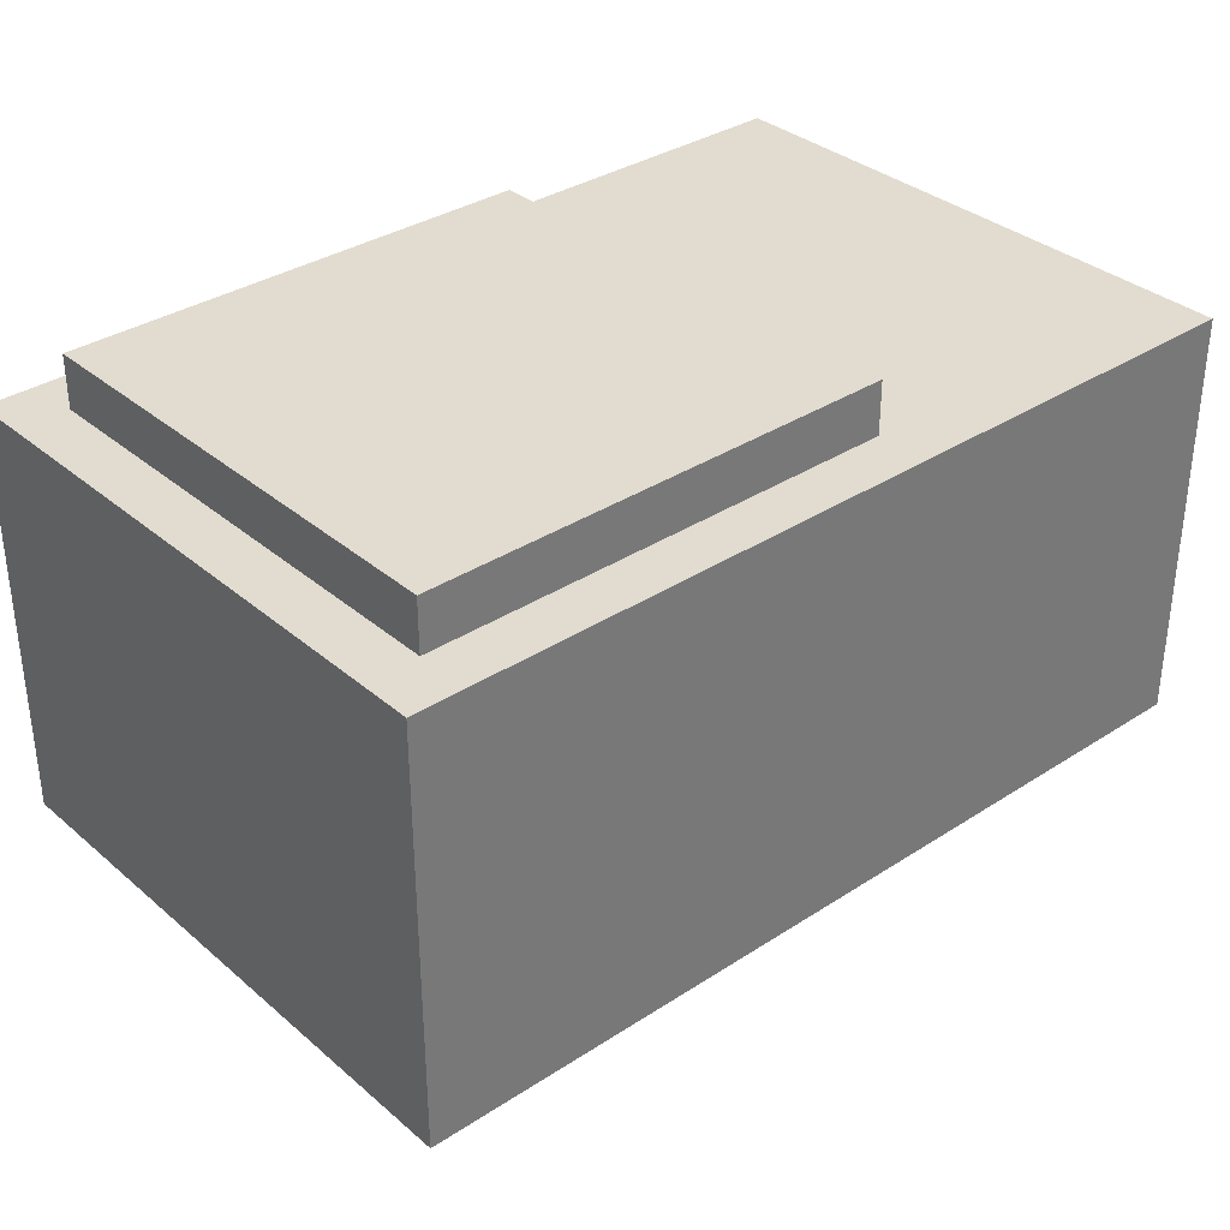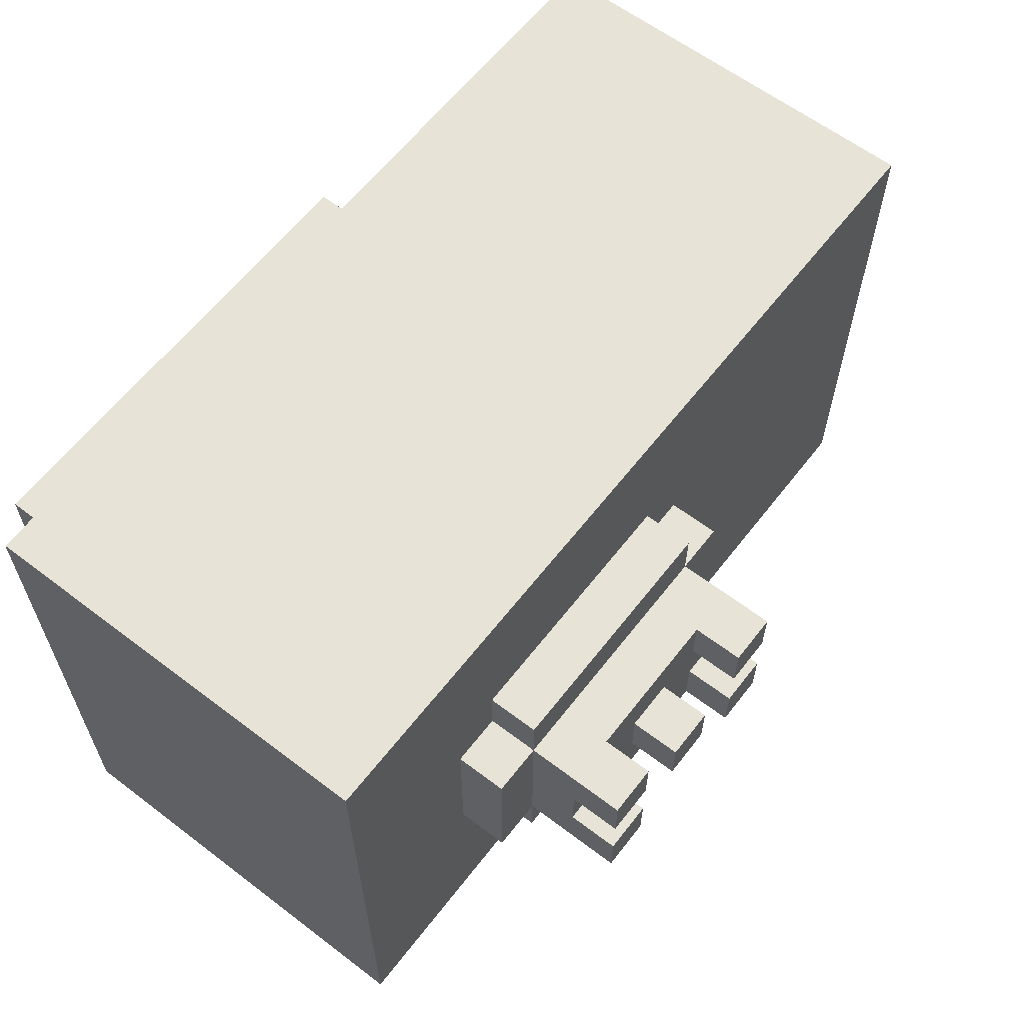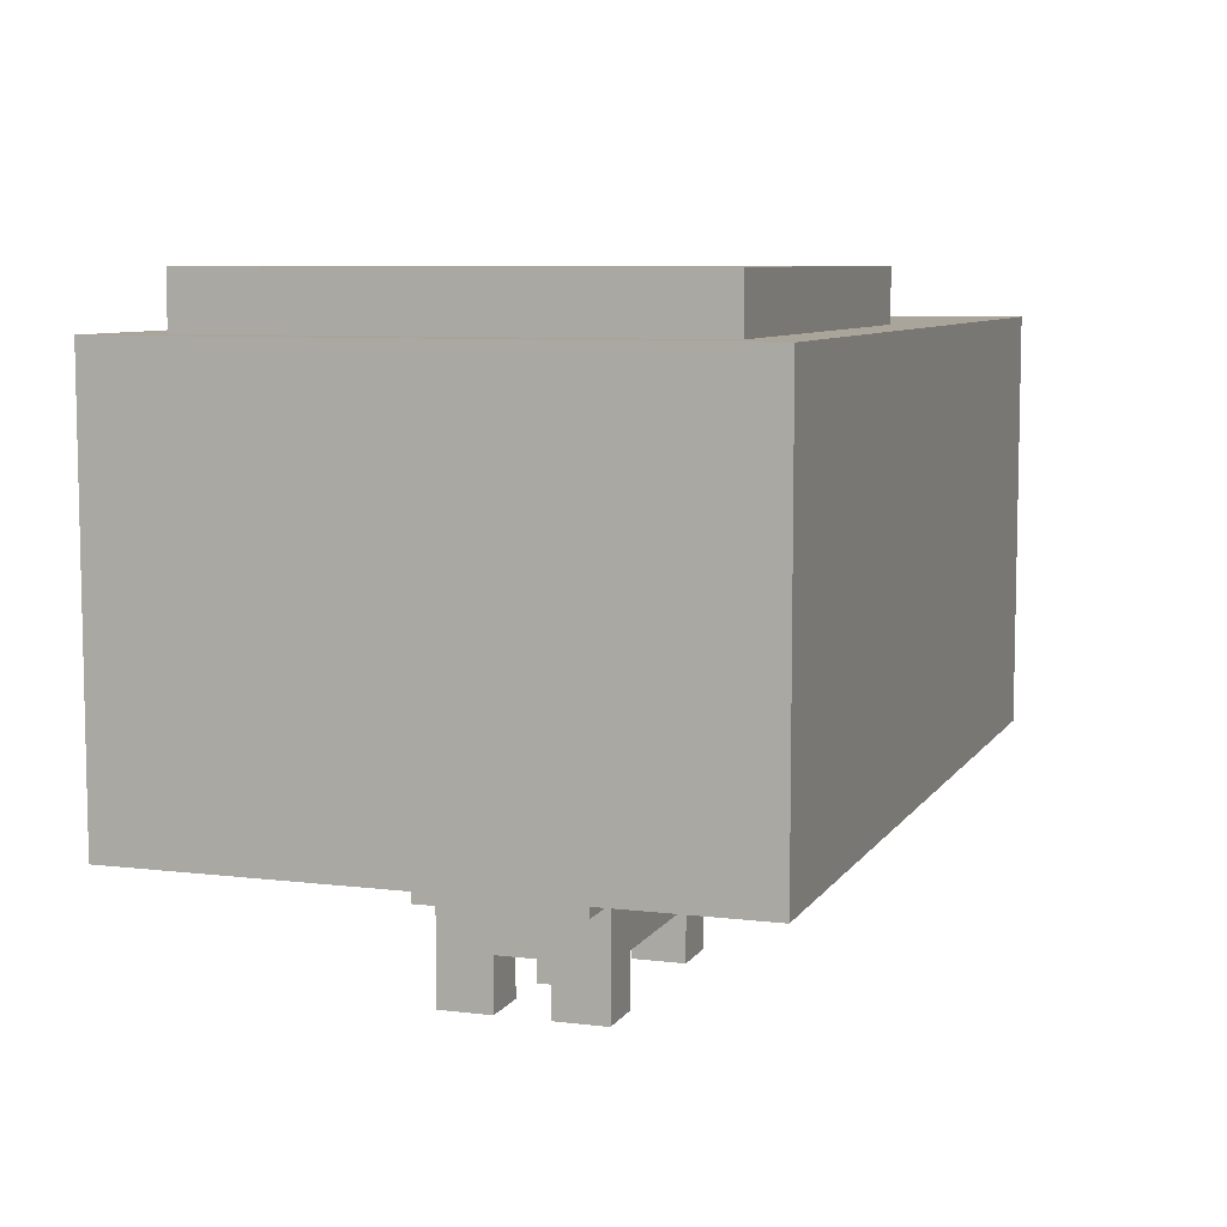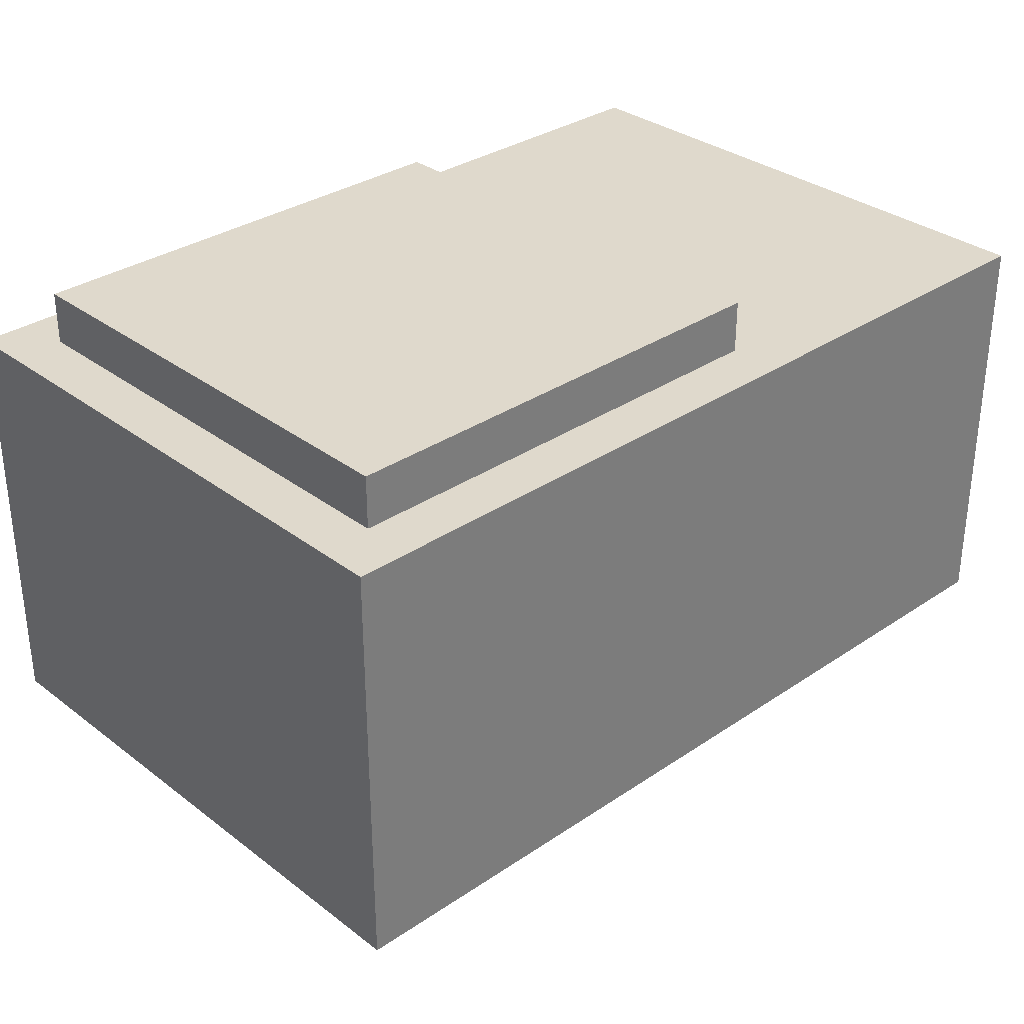
<metadata>
{"format":"obj","ext":"obj","renderer":"f3d","projection":"perspective","resolution":1024,"background":"white","views":[{"elev":34.3,"azim":-41.3,"up":"+Y"},{"elev":61.6,"azim":-52.3,"up":"+Z"},{"elev":7.7,"azim":-71.0,"up":"+Y"},{"elev":32.3,"azim":-43.4,"up":"+Y"}]}
</metadata>
<code>
o
v -0.1 1.3 14.8
v -0.1 1.3 14.7
v -0.1 1.3 13.8
v -0.1 1.3 13.7
v -0.1 1.4 14.7
v -0.1 1.4 14.6
v -0.1 1.4 14.4
v -0.1 1.4 14.1
v -0.1 1.4 13.8
v -0.1 1.4 13.7
v -0.1 1.5 14.5
v -0.1 1.5 14.4
v -0.1 1.5 14.1
v -0.1 1.5 14
v -0.1 1.7 14.8
v -0.1 1.7 14.7
v -0.1 1.7 14.6
v -0.1 1.7 14.5
v -0.1 1.7 14.2
v -0.1 1.7 14
v -0.1 1.7 13.8
v -0.1 1.8 14.4
v -0.1 1.8 14.2
v -0.1 1.8 13.8
v -0.1 1.8 13.7
v -0.1 2 14.7
v -0.1 2 14.5
v -0.1 2 14.4
v -0.1 2 14.2
v -0.1 2.1 14.8
v -0.1 2.1 14.5
v -0.1 2.1 14.2
v -0.1 2.1 14
v -0.1 2.1 13.7
v 0 2.1 14.7
v 0 2.1 14.5
v 0 2.1 14.2
v 0 2.1 14
v 0 2.1 13.8
v 0 2.2 14.7
v 0 2.2 14.5
v 0 2.2 14.2
v 0 2.2 14
v 0 2.2 13.8
v 0.2 1.2 14.4
v 0.2 1.2 14.1
v 0.2 1.3 14.4
v 0.2 1.3 14.1
v 0.3 1 14.4
v 0.3 1 14.3
v 0.3 1 14.2
v 0.3 1 14.1
v 0.3 1.1 14.3
v 0.3 1.1 14.2
v 0.3 1.2 14.5
v 0.3 1.2 14.4
v 0.3 1.2 14.1
v 0.3 1.2 14
v 0.3 1.3 14.5
v 0.3 1.3 14.4
v 0.3 1.3 14.1
v 0.3 1.3 14
v 0.5 1 14.3
v 0.5 1 14.2
v 0.5 1.1 14.3
v 0.5 1.1 14.2
v 0.7 1 14.4
v 0.7 1 14.3
v 0.7 1 14.2
v 0.7 1 14.1
v 0.7 1.1 14.4
v 0.7 1.1 14.3
v 0.7 1.1 14.2
v 0.7 1.1 14.1
v 0.4 1 14.4
v 0.4 1 14.3
v 0.4 1 14.2
v 0.4 1 14.1
v 0.4 1.1 14.4
v 0.4 1.1 14.3
v 0.4 1.1 14.2
v 0.4 1.1 14.1
v 0.6 1 14.3
v 0.6 1 14.2
v 0.6 1.1 14.3
v 0.6 1.1 14.2
v 0.8 1 14.4
v 0.8 1 14.3
v 0.8 1 14.2
v 0.8 1 14.1
v 0.8 1.1 14.3
v 0.8 1.1 14.2
v 0.8 1.2 14.5
v 0.8 1.2 14.4
v 0.8 1.2 14.1
v 0.8 1.2 14
v 0.8 1.3 14.5
v 0.8 1.3 14.4
v 0.8 1.3 14.1
v 0.8 1.3 14
v 0.9 1.2 14.4
v 0.9 1.2 14.1
v 0.9 1.3 14.4
v 0.9 1.3 14.1
v 0.9 2.1 14.7
v 0.9 2.1 14.6
v 0.9 2.1 13.9
v 0.9 2.1 13.8
v 0.9 2.2 14.7
v 0.9 2.2 13.9
v 0.9 2.2 13.8
v 1.6 1.3 14.8
v 1.6 1.3 14.4
v 1.6 1.3 13.8
v 1.6 1.3 13.7
v 1.6 1.5 14.4
v 1.6 1.5 14.2
v 1.6 1.5 13.9
v 1.6 1.5 13.8
v 1.6 1.6 14.8
v 1.6 1.6 14.7
v 1.6 1.7 14
v 1.6 1.7 13.9
v 1.6 1.8 14.7
v 1.6 1.8 14.2
v 1.6 1.9 14
v 1.6 1.9 13.7
v 1.6 2.1 14.8
v 1.6 2.1 13.7
v -0.1 1.3 14.8
v -0.1 1.7 14.8
v -0.1 2.1 14.8
v 0.1 1.6 14.8
v 0.1 1.7 14.8
v 0.4 1.3 14.8
v 0.4 1.6 14.8
v 0.4 1.7 14.8
v 0.4 1.9 14.8
v 0.5 1.5 14.8
v 0.5 1.7 14.8
v 0.8 1.8 14.8
v 0.8 1.9 14.8
v 0.9 2 14.8
v 0.9 2.1 14.8
v 1.1 1.5 14.8
v 1.1 1.8 14.8
v 1.3 1.3 14.8
v 1.3 1.5 14.8
v 1.3 2 14.8
v 1.3 2.1 14.8
v 1.5 1.5 14.8
v 1.5 1.6 14.8
v 1.6 1.3 14.8
v 1.6 1.6 14.8
v 1.6 2.1 14.8
v 0 2.1 14.7
v 0 2.2 14.7
v 0.4 2.1 14.7
v 0.4 2.2 14.7
v 0.8 2.1 14.7
v 0.8 2.2 14.7
v 0.9 2.1 14.7
v 0.9 2.2 14.7
v 0.3 1.2 14.5
v 0.3 1.3 14.5
v 0.8 1.2 14.5
v 0.8 1.3 14.5
v 0.2 1.2 14.4
v 0.2 1.3 14.4
v 0.3 1 14.4
v 0.3 1.2 14.4
v 0.3 1.3 14.4
v 0.4 1 14.4
v 0.4 1.1 14.4
v 0.7 1 14.4
v 0.7 1.1 14.4
v 0.8 1 14.4
v 0.8 1.2 14.4
v 0.8 1.3 14.4
v 0.9 1.2 14.4
v 0.9 1.3 14.4
v 0.5 1 14.3
v 0.5 1.1 14.3
v 0.6 1 14.3
v 0.6 1.1 14.3
v 0.3 1 14.2
v 0.3 1.1 14.2
v 0.4 1 14.2
v 0.4 1.1 14.2
v 0.7 1 14.2
v 0.7 1.1 14.2
v 0.8 1 14.2
v 0.8 1.1 14.2
v 0.3 1 14.3
v 0.3 1.1 14.3
v 0.4 1 14.3
v 0.4 1.1 14.3
v 0.7 1 14.3
v 0.7 1.1 14.3
v 0.8 1 14.3
v 0.8 1.1 14.3
v 0.5 1 14.2
v 0.5 1.1 14.2
v 0.6 1 14.2
v 0.6 1.1 14.2
v 0.2 1.2 14.1
v 0.2 1.3 14.1
v 0.3 1 14.1
v 0.3 1.2 14.1
v 0.3 1.3 14.1
v 0.4 1 14.1
v 0.4 1.1 14.1
v 0.7 1 14.1
v 0.7 1.1 14.1
v 0.8 1 14.1
v 0.8 1.2 14.1
v 0.8 1.3 14.1
v 0.9 1.2 14.1
v 0.9 1.3 14.1
v 0.3 1.2 14
v 0.3 1.3 14
v 0.8 1.2 14
v 0.8 1.3 14
v 0 2.1 13.8
v 0 2.2 13.8
v 0.3 2.1 13.8
v 0.3 2.2 13.8
v 0.8 2.1 13.8
v 0.8 2.2 13.8
v 0.9 2.1 13.8
v 0.9 2.2 13.8
v -0.1 1.3 13.7
v -0.1 1.4 13.7
v -0.1 1.8 13.7
v -0.1 2.1 13.7
v 0 1.4 13.7
v 0 1.5 13.7
v 0 1.8 13.7
v 0 1.9 13.7
v 0.1 1.5 13.7
v 0.1 1.8 13.7
v 0.2 1.3 13.7
v 0.2 1.4 13.7
v 0.3 1.9 13.7
v 0.3 2.1 13.7
v 0.6 1.4 13.7
v 0.6 1.5 13.7
v 0.6 1.8 13.7
v 0.6 1.9 13.7
v 0.8 2 13.7
v 0.8 2.1 13.7
v 1 1.5 13.7
v 1 1.9 13.7
v 1 2 13.7
v 1.2 1.5 13.7
v 1.2 1.7 13.7
v 1.3 1.3 13.7
v 1.3 1.5 13.7
v 1.3 1.9 13.7
v 1.3 2.1 13.7
v 1.5 1.7 13.7
v 1.5 1.9 13.7
v 1.6 1.3 13.7
v 1.6 1.9 13.7
v 1.6 2.1 13.7
v 0.3 1 14.4
v 0.4 1 14.4
v 0.7 1 14.4
v 0.8 1 14.4
v 0.3 1 14.3
v 0.4 1 14.3
v 0.5 1 14.3
v 0.6 1 14.3
v 0.7 1 14.3
v 0.8 1 14.3
v 0.3 1 14.2
v 0.4 1 14.2
v 0.5 1 14.2
v 0.6 1 14.2
v 0.7 1 14.2
v 0.8 1 14.2
v 0.3 1 14.1
v 0.4 1 14.1
v 0.7 1 14.1
v 0.8 1 14.1
v 0.4 1.1 14.4
v 0.7 1.1 14.4
v 0.3 1.1 14.3
v 0.4 1.1 14.3
v 0.5 1.1 14.3
v 0.6 1.1 14.3
v 0.7 1.1 14.3
v 0.8 1.1 14.3
v 0.3 1.1 14.2
v 0.4 1.1 14.2
v 0.5 1.1 14.2
v 0.6 1.1 14.2
v 0.7 1.1 14.2
v 0.8 1.1 14.2
v 0.4 1.1 14.1
v 0.7 1.1 14.1
v 0.3 1.2 14.5
v 0.8 1.2 14.5
v 0.2 1.2 14.4
v 0.3 1.2 14.4
v 0.8 1.2 14.4
v 0.9 1.2 14.4
v 0.2 1.2 14.1
v 0.3 1.2 14.1
v 0.8 1.2 14.1
v 0.9 1.2 14.1
v 0.3 1.2 14
v 0.8 1.2 14
v -0.1 1.3 14.8
v 0.4 1.3 14.8
v 1.3 1.3 14.8
v 1.6 1.3 14.8
v -0.1 1.3 14.7
v 0.4 1.3 14.7
v 1.3 1.3 14.7
v 1.5 1.3 14.7
v 0.3 1.3 14.5
v 0.8 1.3 14.5
v 0.2 1.3 14.4
v 0.3 1.3 14.4
v 0.8 1.3 14.4
v 0.9 1.3 14.4
v 1.5 1.3 14.4
v 1.6 1.3 14.4
v 0.2 1.3 14.1
v 0.3 1.3 14.1
v 0.8 1.3 14.1
v 0.9 1.3 14.1
v 0.3 1.3 14
v 0.8 1.3 14
v -0.1 1.3 13.8
v 0.2 1.3 13.8
v 1.3 1.3 13.8
v 1.6 1.3 13.8
v -0.1 1.3 13.7
v 0.2 1.3 13.7
v 1.3 1.3 13.7
v 1.6 1.3 13.7
v -0.1 2.1 14.8
v 0.9 2.1 14.8
v 1.3 2.1 14.8
v 1.6 2.1 14.8
v 0 2.1 14.7
v 0.4 2.1 14.7
v 0.8 2.1 14.7
v 0.9 2.1 14.7
v 0.9 2.1 14.6
v 1.3 2.1 14.6
v -0.1 2.1 14.5
v 0 2.1 14.5
v -0.1 2.1 14.2
v 0 2.1 14.2
v -0.1 2.1 14
v 0 2.1 14
v 0.9 2.1 13.9
v 1.2 2.1 13.9
v 0 2.1 13.8
v 0.3 2.1 13.8
v 0.8 2.1 13.8
v 0.9 2.1 13.8
v 1.2 2.1 13.8
v 1.3 2.1 13.8
v -0.1 2.1 13.7
v 0.3 2.1 13.7
v 0.8 2.1 13.7
v 1.3 2.1 13.7
v 1.6 2.1 13.7
v 0 2.2 14.7
v 0.4 2.2 14.7
v 0.8 2.2 14.7
v 0.9 2.2 14.7
v 0.3 2.2 14.6
v 0.4 2.2 14.6
v 0 2.2 14.5
v 0.3 2.2 14.5
v 0.5 2.2 14.4
v 0.8 2.2 14.4
v 0 2.2 14.2
v 0.5 2.2 14.2
v 0 2.2 14
v 0.3 2.2 14
v 0.8 2.2 13.9
v 0.9 2.2 13.9
v 0 2.2 13.8
v 0.3 2.2 13.8
v 0.8 2.2 13.8
v 0.9 2.2 13.8
f 5 2 1
f 5 3 2
f 6 3 5
f 7 3 6
f 8 3 7
f 9 4 3
f 9 3 8
f 10 4 9
f 11 7 6
f 12 8 7
f 12 7 11
f 13 9 8
f 13 8 12
f 13 10 9
f 14 10 13
f 15 5 1
f 15 6 5
f 16 6 15
f 17 11 6
f 17 6 16
f 18 14 13
f 18 11 17
f 18 12 11
f 18 13 12
f 19 14 18
f 20 10 14
f 20 14 19
f 21 10 20
f 22 19 18
f 22 17 16
f 22 18 17
f 23 20 19
f 23 19 22
f 24 10 21
f 24 21 20
f 25 10 24
f 26 16 15
f 26 22 16
f 27 22 26
f 28 23 22
f 28 22 27
f 29 20 23
f 29 23 28
f 30 27 26
f 30 26 15
f 31 28 27
f 31 27 30
f 31 29 28
f 32 20 29
f 32 29 31
f 33 25 24
f 33 20 32
f 33 24 20
f 34 25 33
f 40 36 35
f 41 37 36
f 41 36 40
f 42 38 37
f 42 37 41
f 43 39 38
f 43 38 42
f 44 39 43
f 47 46 45
f 48 46 47
f 53 50 49
f 54 52 51
f 56 53 49
f 56 54 53
f 57 52 54
f 57 54 56
f 59 56 55
f 60 56 59
f 61 58 57
f 62 58 61
f 65 64 63
f 66 64 65
f 71 68 67
f 72 68 71
f 73 70 69
f 74 70 73
f 75 76 79
f 79 76 80
f 77 78 81
f 81 78 82
f 83 84 85
f 85 84 86
f 87 88 91
f 89 90 92
f 87 91 94
f 91 92 94
f 92 90 95
f 94 92 95
f 93 94 97
f 97 94 98
f 95 96 99
f 99 96 100
f 101 102 103
f 103 102 104
f 105 106 109
f 106 107 109
f 107 108 110
f 109 107 110
f 110 108 111
f 112 113 116
f 113 114 116
f 116 114 117
f 117 114 118
f 114 115 119
f 118 114 119
f 112 116 120
f 116 117 120
f 120 117 121
f 117 118 122
f 118 119 123
f 122 118 123
f 121 117 124
f 120 121 124
f 117 122 125
f 124 117 125
f 122 123 126
f 125 122 126
f 124 125 126
f 123 119 127
f 126 123 127
f 119 115 127
f 124 126 128
f 120 124 128
f 126 127 128
f 128 127 129
f 133 131 130
f 134 132 131
f 134 131 133
f 135 133 130
f 136 134 133
f 136 133 135
f 137 132 134
f 137 134 136
f 138 132 137
f 139 136 135
f 139 137 136
f 140 138 137
f 140 137 139
f 141 140 139
f 141 138 140
f 142 132 138
f 142 138 141
f 143 142 141
f 143 132 142
f 144 132 143
f 145 141 139
f 145 139 135
f 146 143 141
f 146 141 145
f 147 145 135
f 147 146 145
f 148 146 147
f 149 144 143
f 149 146 148
f 149 143 146
f 150 144 149
f 151 148 147
f 151 149 148
f 151 150 149
f 152 150 151
f 153 151 147
f 153 152 151
f 154 150 152
f 154 152 153
f 155 150 154
f 158 157 156
f 159 157 158
f 160 159 158
f 161 159 160
f 162 161 160
f 163 161 162
f 166 165 164
f 167 165 166
f 171 169 168
f 172 169 171
f 173 171 170
f 174 171 173
f 176 171 174
f 177 176 175
f 178 171 176
f 178 176 177
f 180 179 178
f 181 179 180
f 184 183 182
f 185 183 184
f 188 187 186
f 189 187 188
f 192 191 190
f 193 191 192
f 194 195 196
f 196 195 197
f 198 199 200
f 200 199 201
f 202 203 204
f 204 203 205
f 206 207 209
f 209 207 210
f 208 209 211
f 211 209 212
f 212 209 214
f 213 214 215
f 214 209 216
f 215 214 216
f 216 217 218
f 218 217 219
f 220 221 222
f 222 221 223
f 224 225 226
f 226 225 227
f 226 227 228
f 228 227 229
f 228 229 230
f 230 229 231
f 232 233 236
f 233 234 236
f 236 234 237
f 234 235 238
f 237 234 238
f 238 235 239
f 236 237 240
f 237 238 240
f 238 239 240
f 240 239 241
f 232 236 242
f 236 240 242
f 240 241 242
f 242 241 243
f 239 235 244
f 241 239 244
f 244 235 245
f 243 241 246
f 242 243 246
f 246 241 247
f 244 245 248
f 247 241 248
f 241 244 248
f 248 245 249
f 249 245 250
f 250 245 251
f 246 247 252
f 247 248 252
f 248 249 252
f 249 250 253
f 252 249 253
f 250 251 254
f 253 250 254
f 252 253 255
f 246 252 255
f 255 253 256
f 242 246 257
f 246 255 257
f 255 256 258
f 257 255 258
f 256 253 259
f 253 254 259
f 254 251 260
f 259 254 260
f 258 256 261
f 256 259 261
f 259 260 261
f 257 258 261
f 261 260 262
f 257 261 263
f 261 262 263
f 262 260 264
f 263 262 264
f 264 260 265
f 270 267 266
f 271 267 270
f 274 269 268
f 275 269 274
f 278 273 272
f 279 273 278
f 282 277 276
f 283 277 282
f 284 281 280
f 285 281 284
f 289 287 286
f 290 287 289
f 291 287 290
f 292 287 291
f 294 289 288
f 294 290 289
f 295 290 294
f 296 290 295
f 297 293 292
f 297 292 291
f 298 293 297
f 299 293 298
f 300 296 295
f 300 298 297
f 300 297 296
f 301 298 300
f 305 303 302
f 306 303 305
f 308 305 304
f 309 305 308
f 310 307 306
f 311 307 310
f 312 310 309
f 313 310 312
f 318 315 314
f 319 316 315
f 319 315 318
f 320 317 316
f 320 316 319
f 321 317 320
f 322 319 318
f 322 320 319
f 322 321 320
f 323 321 322
f 324 322 318
f 325 322 324
f 326 321 323
f 327 321 326
f 328 317 321
f 328 321 327
f 329 317 328
f 330 324 318
f 333 329 328
f 333 328 327
f 334 331 330
f 335 333 332
f 336 334 330
f 336 335 334
f 336 330 318
f 337 335 336
f 338 333 335
f 338 335 337
f 338 329 333
f 339 329 338
f 340 337 336
f 341 338 337
f 341 337 340
f 342 339 338
f 342 338 341
f 343 339 342
f 344 345 348
f 348 345 349
f 349 345 350
f 345 346 351
f 350 345 351
f 351 346 352
f 346 347 353
f 352 346 353
f 344 348 354
f 354 348 355
f 354 355 356
f 356 355 357
f 356 357 358
f 358 357 359
f 352 353 360
f 360 353 361
f 358 359 362
f 360 361 365
f 361 353 366
f 365 361 366
f 353 347 367
f 366 353 367
f 358 362 368
f 362 363 368
f 363 364 369
f 368 363 369
f 365 366 370
f 369 364 370
f 364 365 370
f 366 367 370
f 367 347 371
f 370 367 371
f 371 347 372
f 373 374 377
f 374 375 378
f 377 374 378
f 373 377 379
f 377 378 380
f 379 377 380
f 378 375 381
f 380 378 381
f 379 380 381
f 375 376 382
f 381 375 382
f 379 381 383
f 381 382 384
f 383 381 384
f 383 384 385
f 385 384 386
f 382 376 387
f 386 384 387
f 384 382 387
f 387 376 388
f 385 386 389
f 386 387 390
f 389 386 390
f 387 388 391
f 390 387 391
f 391 388 392

</code>
